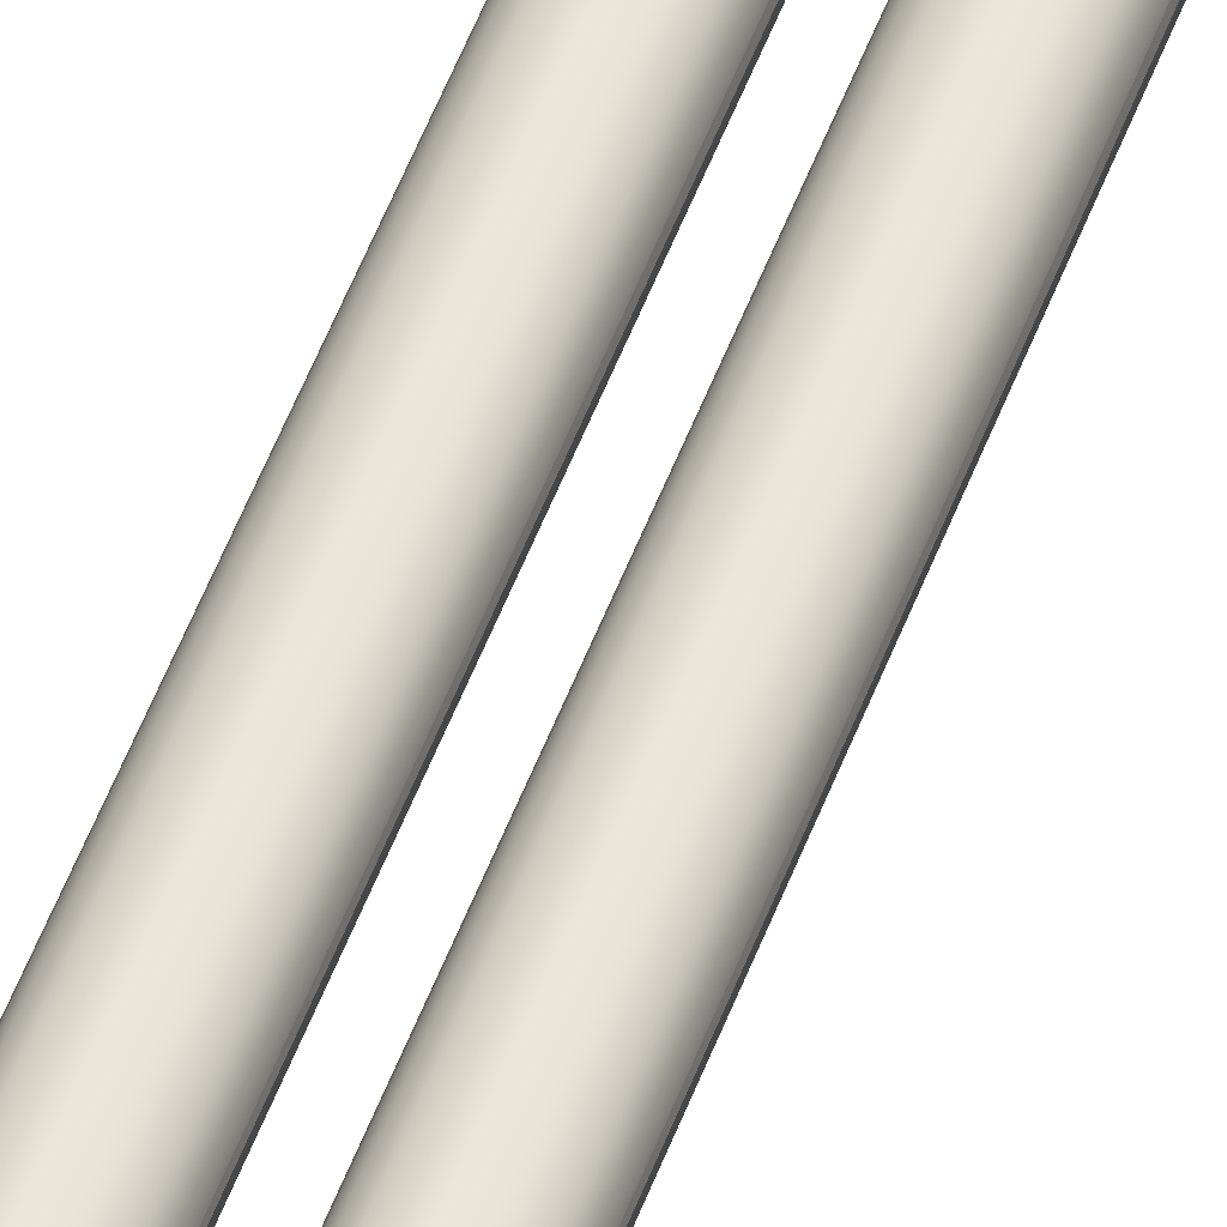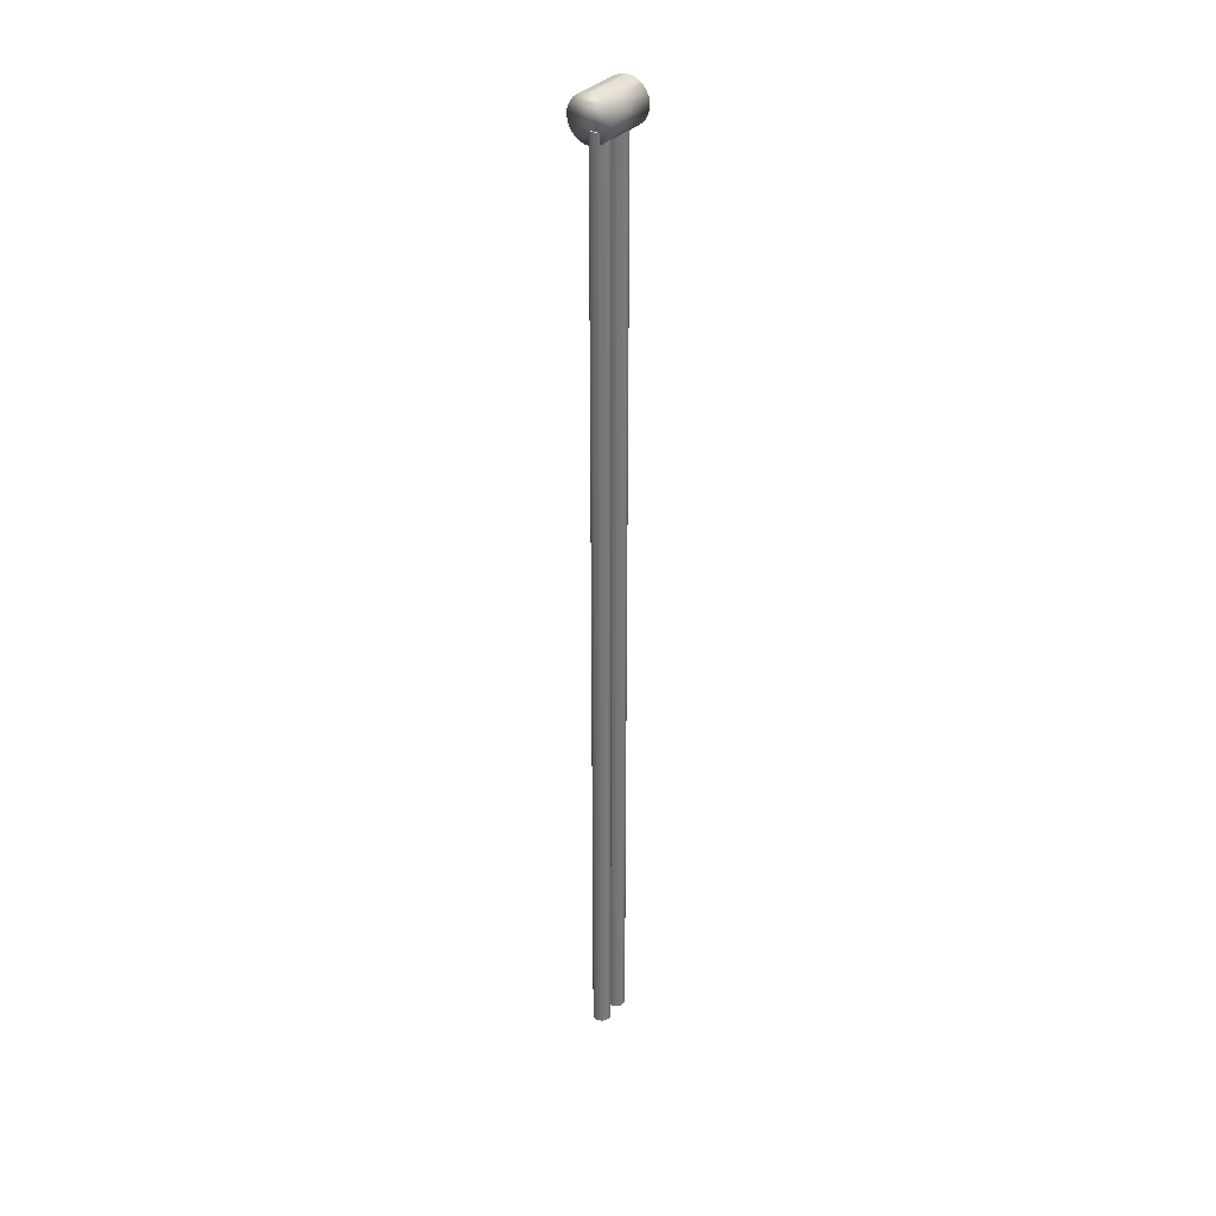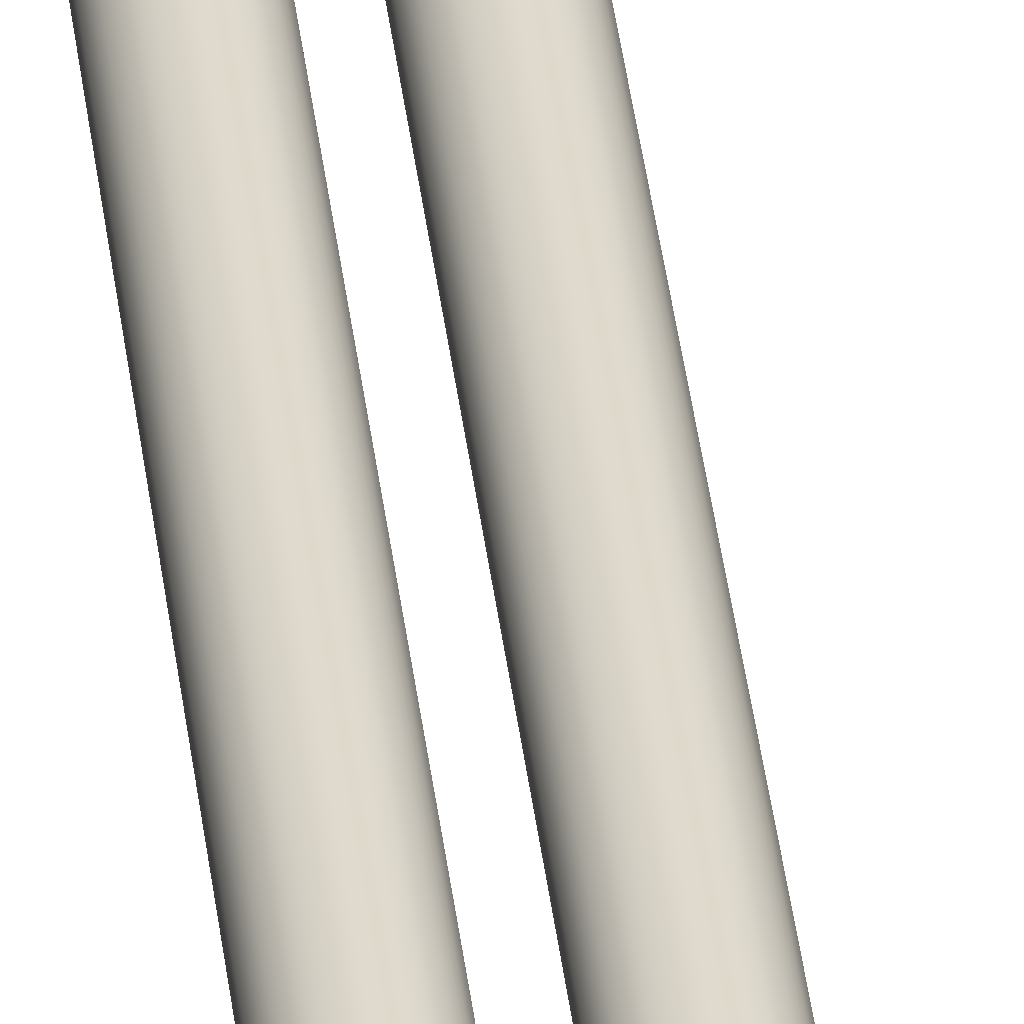
<metadata>
{"format":"obj","ext":"obj","renderer":"f3d","projection":"perspective","resolution":1024,"background":"white","views":[{"elev":43.1,"azim":17.5,"up":"+Y"},{"elev":33.4,"azim":-55.5,"up":"+Z"},{"elev":32.6,"azim":-5.7,"up":"+Y"}]}
</metadata>
<code>
v 0.02416 0.1633 0.2418
v 0.02511 0.1656 -0.76
v 0.02416 0.1633 -0.76
v 0.02511 0.1656 0.2418
v 0.02264 0.1613 0.2418
v 0.02544 0.1681 -0.76
v 0.02264 0.1613 -0.76
v 0.02544 0.1681 0.2418
v 0.02066 0.1598 -0.76
v 0.02511 0.1706 -0.76
v 0.02066 0.1598 0.2418
v 0.02511 0.1706 0.2418
v 0.01835 0.1589 -0.76
v 0.02416 0.1729 -0.76
v 0.01835 0.1589 0.2418
v 0.02416 0.1729 0.2418
v 0.01588 0.1585 -0.76
v 0.02264 0.1749 -0.76
v 0.01588 0.1585 0.2418
v 0.02264 0.1749 0.2418
v 0.01341 0.1589 -0.76
v 0.02066 0.1764 0.2418
v 0.01341 0.1589 0.2418
v 0.02066 0.1764 -0.76
v 0.0111 0.1598 -0.76
v 0.01835 0.1773 0.2418
v 0.0111 0.1598 0.2418
v 0.01835 0.1773 -0.76
v 0.009123 0.1613 -0.76
v 0.01588 0.1777 0.2418
v 0.009123 0.1613 0.2418
v 0.01588 0.1777 -0.76
v 0.007604 0.1633 0.2418
v 0.01341 0.1773 0.2418
v 0.007604 0.1633 -0.76
v 0.01341 0.1773 -0.76
v 0.006649 0.1656 0.2418
v 0.0111 0.1764 0.2418
v 0.006649 0.1656 -0.76
v 0.0111 0.1764 -0.76
v 0.006323 0.1681 0.2418
v 0.009123 0.1749 0.2418
v 0.006323 0.1681 -0.76
v 0.009123 0.1749 -0.76
v 0.006649 0.1706 0.2418
v 0.007604 0.1729 -0.76
v 0.006649 0.1706 -0.76
v 0.007604 0.1729 0.2418
v -0.01909 0.1665 0.2295
v -0.01909 0.1735 0.2286
v -0.01909 0.1724 0.2285
v -0.01909 0.1783 0.229
v 0.03691 0.1724 0.2285
v 0.03691 0.1665 0.2295
v -0.01909 0.1839 0.231
v 0.03691 0.1735 0.2286
v 0.03691 0.1612 0.2321
v -0.01909 0.1612 0.2321
v 0.03691 0.1783 0.229
v 0.03691 0.1839 0.231
v -0.01909 0.1887 0.2344
v 0.03691 0.1566 0.2359
v 0.03691 0.1887 0.2344
v -0.01909 0.1566 0.2359
v -0.01909 0.1926 0.2389
v -0.01909 0.1533 0.2408
v 0.03691 0.1926 0.2389
v 0.01519 0.1887 0.2344
v 0.03691 0.1533 0.2408
v -0.01909 0.1951 0.2443
v 0.03691 0.1951 0.2443
v -0.01909 0.1512 0.2464
v 0.03691 0.1512 0.2464
v -0.01909 0.1962 0.2501
v 0.03691 0.1962 0.2501
v -0.01909 0.1508 0.2523
v 0.03691 0.1508 0.2523
v -0.01909 0.1957 0.256
v 0.03691 0.1957 0.256
v -0.01909 0.1518 0.2581
v 0.03691 0.1518 0.2581
v -0.01909 0.1937 0.2616
v 0.03691 0.1937 0.2616
v -0.01909 0.1543 0.2635
v 0.03691 0.1543 0.2635
v -0.01909 0.1903 0.2665
v 0.03691 0.1903 0.2665
v -0.01909 0.1582 0.268
v 0.03691 0.1582 0.268
v -0.01909 0.1858 0.2703
v 0.03691 0.1631 0.2714
v 0.03691 0.1858 0.2703
v -0.01909 0.1631 0.2714
v -0.01909 0.1804 0.2728
v 0.03691 0.1686 0.2734
v 0.03691 0.1804 0.2728
v -0.01909 0.1686 0.2734
v -0.01909 0.1735 0.2738
v -0.01909 0.1746 0.2739
v 0.01219 0.1687 0.2734
v 0.03691 0.1735 0.2738
v 0.03691 0.1746 0.2739
v -0.01354 0.1773 -0.76
v -0.008597 0.1773 -0.76
v -0.01107 0.1777 -0.76
v -0.01585 0.1764 -0.76
v -0.01107 0.1777 0.2418
v -0.01354 0.1773 0.2418
v -0.01585 0.1764 0.2418
v -0.006292 0.1764 -0.76
v -0.008597 0.1773 0.2418
v -0.01783 0.1749 0.2418
v -0.01783 0.1749 -0.76
v -0.006292 0.1764 0.2418
v -0.004313 0.1749 0.2418
v -0.004313 0.1749 -0.76
v -0.01935 0.1729 -0.76
v -0.002794 0.1729 0.2418
v -0.01935 0.1729 0.2418
v -0.002794 0.1729 -0.76
v -0.0203 0.1706 -0.76
v -0.001839 0.1706 0.2418
v -0.0203 0.1706 0.2418
v -0.001839 0.1706 -0.76
v -0.02063 0.1681 -0.76
v -0.001514 0.1681 0.2418
v -0.02063 0.1681 0.2418
v -0.001514 0.1681 -0.76
v -0.0203 0.1656 -0.76
v -0.001839 0.1656 0.2418
v -0.0203 0.1656 0.2418
v -0.001839 0.1656 -0.76
v -0.01935 0.1633 -0.76
v -0.002794 0.1633 0.2418
v -0.01935 0.1633 0.2418
v -0.002794 0.1633 -0.76
v -0.01783 0.1613 -0.76
v -0.004313 0.1613 0.2418
v -0.01783 0.1613 0.2418
v -0.004313 0.1613 -0.76
v -0.01585 0.1598 0.2418
v -0.006292 0.1598 0.2418
v -0.01585 0.1598 -0.76
v -0.006292 0.1598 -0.76
v -0.01354 0.1589 0.2418
v -0.008597 0.1589 0.2418
v -0.008597 0.1589 -0.76
v -0.01354 0.1589 -0.76
v -0.01107 0.1585 0.2418
v -0.01107 0.1585 -0.76
f 1 3 2
f 2 4 1
f 3 1 5
f 4 2 6
f 5 7 3
f 6 8 4
f 9 7 5
f 8 10 6
f 5 11 9
f 10 12 8
f 13 9 11
f 12 10 14
f 11 15 13
f 14 16 12
f 17 13 15
f 16 14 18
f 15 19 17
f 18 20 16
f 21 17 19
f 22 20 18
f 19 23 21
f 18 24 22
f 25 21 23
f 26 22 24
f 23 27 25
f 24 28 26
f 29 25 27
f 30 26 28
f 27 31 29
f 28 32 30
f 29 31 33
f 34 30 32
f 33 35 29
f 32 36 34
f 35 33 37
f 38 34 36
f 37 39 35
f 36 40 38
f 39 37 41
f 42 38 40
f 41 43 39
f 40 44 42
f 43 41 45
f 42 44 46
f 45 47 43
f 46 48 42
f 47 45 48
f 48 46 47
f 49 50 51
f 50 49 52
f 50 53 51
f 51 54 49
f 52 49 55
f 52 56 50
f 53 50 56
f 54 51 53
f 57 49 54
f 55 49 58
f 55 59 52
f 56 52 59
f 56 54 53
f 49 57 58
f 54 60 57
f 55 58 61
f 59 55 60
f 54 56 59
f 62 58 57
f 54 59 60
f 57 60 63
f 61 58 64
f 61 60 55
f 58 62 64
f 57 63 62
f 61 63 60
f 61 64 65
f 62 66 64
f 62 63 67
f 63 61 68
f 65 64 66
f 67 61 65
f 66 62 69
f 68 67 63
f 62 67 69
f 61 67 68
f 65 66 70
f 65 71 67
f 69 72 66
f 69 67 71
f 70 66 72
f 71 65 70
f 72 69 73
f 69 71 73
f 70 72 74
f 70 75 71
f 73 76 72
f 73 71 75
f 74 72 76
f 75 70 74
f 76 73 77
f 73 75 77
f 74 76 78
f 74 79 75
f 77 80 76
f 77 75 79
f 78 76 80
f 79 74 78
f 80 77 81
f 77 79 81
f 78 80 82
f 78 83 79
f 81 84 80
f 81 79 83
f 82 80 84
f 83 78 82
f 84 81 85
f 81 83 85
f 82 84 86
f 82 87 83
f 85 88 84
f 85 83 87
f 86 84 88
f 87 82 86
f 88 85 89
f 85 87 89
f 86 88 90
f 90 87 86
f 91 88 89
f 89 87 92
f 90 88 93
f 87 90 92
f 88 91 93
f 89 92 91
f 90 93 94
f 94 92 90
f 95 93 91
f 91 92 96
f 94 93 97
f 92 94 96
f 95 97 93
f 91 96 95
f 94 97 98
f 99 96 94
f 97 95 100
f 95 96 101
f 97 101 98
f 94 98 99
f 96 99 102
f 95 101 100
f 101 97 100
f 101 96 102
f 102 98 101
f 98 102 99
f 103 104 105
f 104 103 106
f 104 105 107
f 105 103 108
f 103 106 109
f 104 106 110
f 107 111 104
f 108 107 105
f 109 108 103
f 112 109 106
f 110 106 113
f 110 104 111
f 111 108 107
f 108 114 109
f 106 113 112
f 109 115 112
f 110 113 116
f 111 114 110
f 108 111 114
f 109 114 115
f 112 113 117
f 112 115 118
f 116 113 117
f 116 110 114
f 114 115 116
f 117 119 112
f 116 115 118
f 112 118 119
f 116 117 120
f 119 117 121
f 118 120 116
f 119 118 122
f 120 117 121
f 121 123 119
f 120 118 122
f 119 122 123
f 120 121 124
f 123 121 125
f 122 124 120
f 123 122 126
f 124 121 125
f 125 127 123
f 124 122 126
f 123 126 127
f 124 125 128
f 127 125 129
f 126 124 128
f 127 126 130
f 128 125 129
f 129 131 127
f 128 126 130
f 127 130 131
f 128 129 132
f 131 129 133
f 130 132 128
f 131 130 134
f 132 129 133
f 133 135 131
f 132 130 134
f 131 134 135
f 132 133 136
f 135 133 137
f 134 136 132
f 135 134 138
f 136 133 137
f 137 139 135
f 136 134 138
f 135 138 139
f 136 137 140
f 141 139 137
f 138 140 136
f 139 138 142
f 140 137 143
f 137 143 141
f 139 142 141
f 144 140 138
f 138 142 144
f 140 143 144
f 145 141 143
f 141 142 146
f 147 144 142
f 144 143 148
f 143 148 145
f 141 146 145
f 142 146 147
f 144 148 147
f 149 145 148
f 145 146 149
f 150 147 146
f 147 148 150
f 148 150 149
f 146 149 150

</code>
